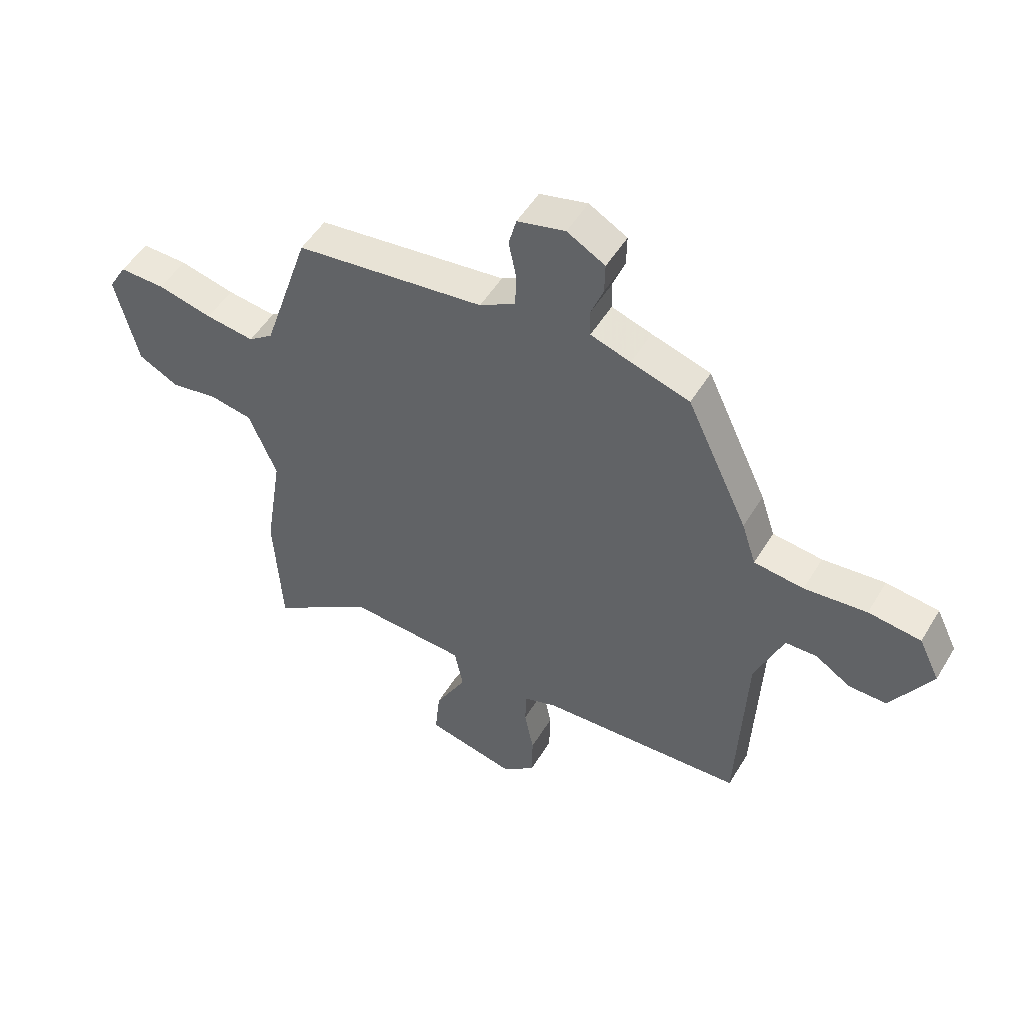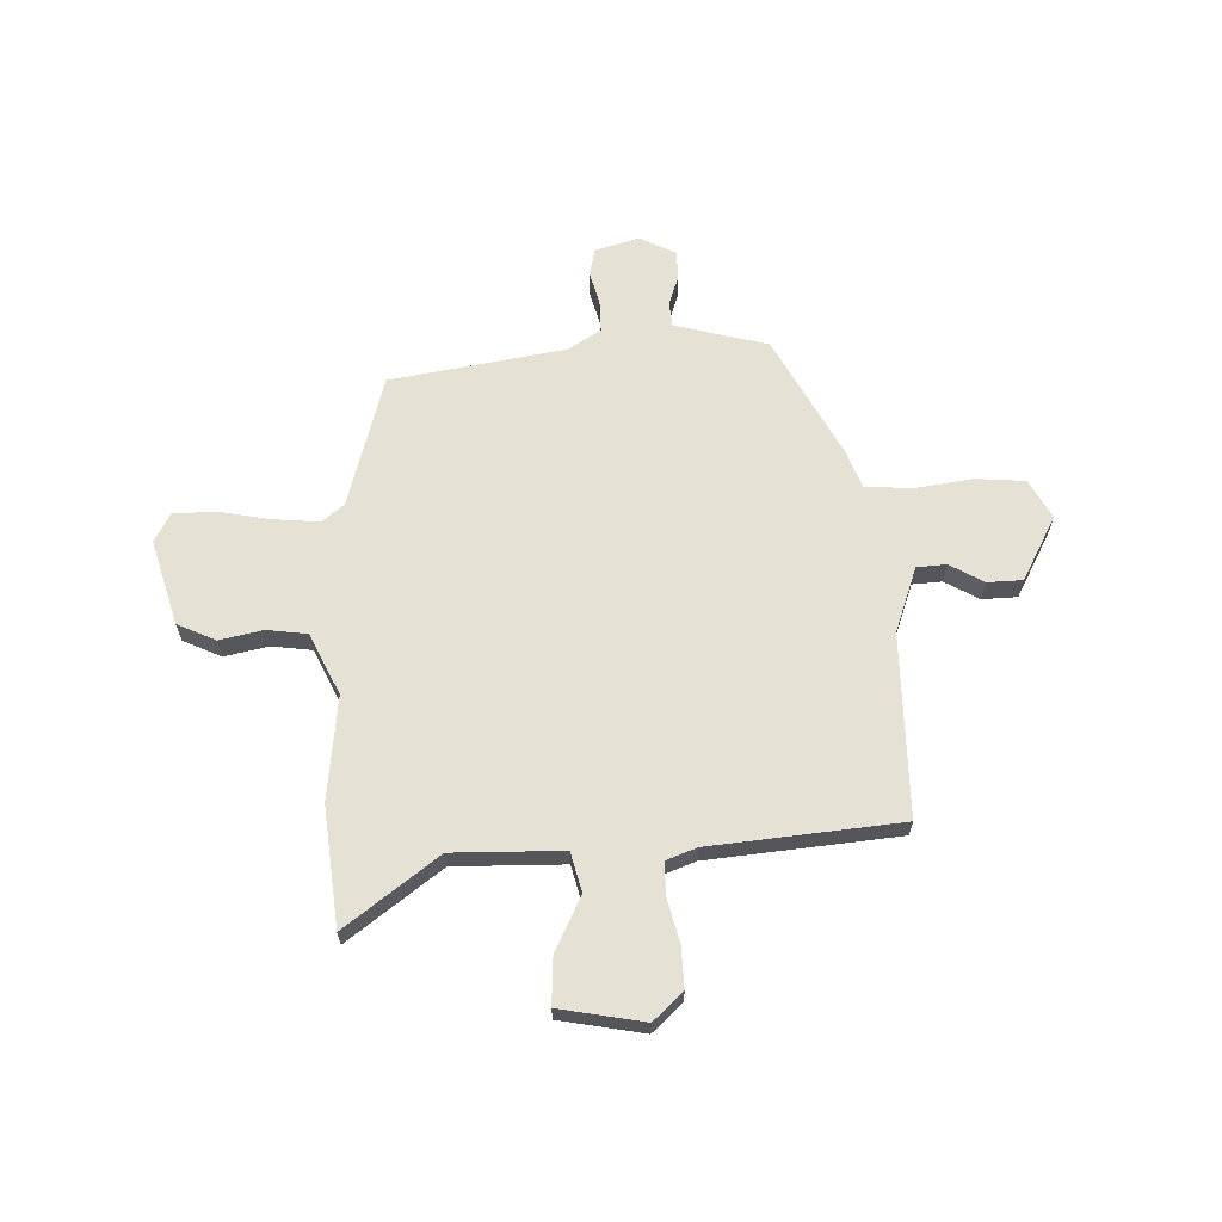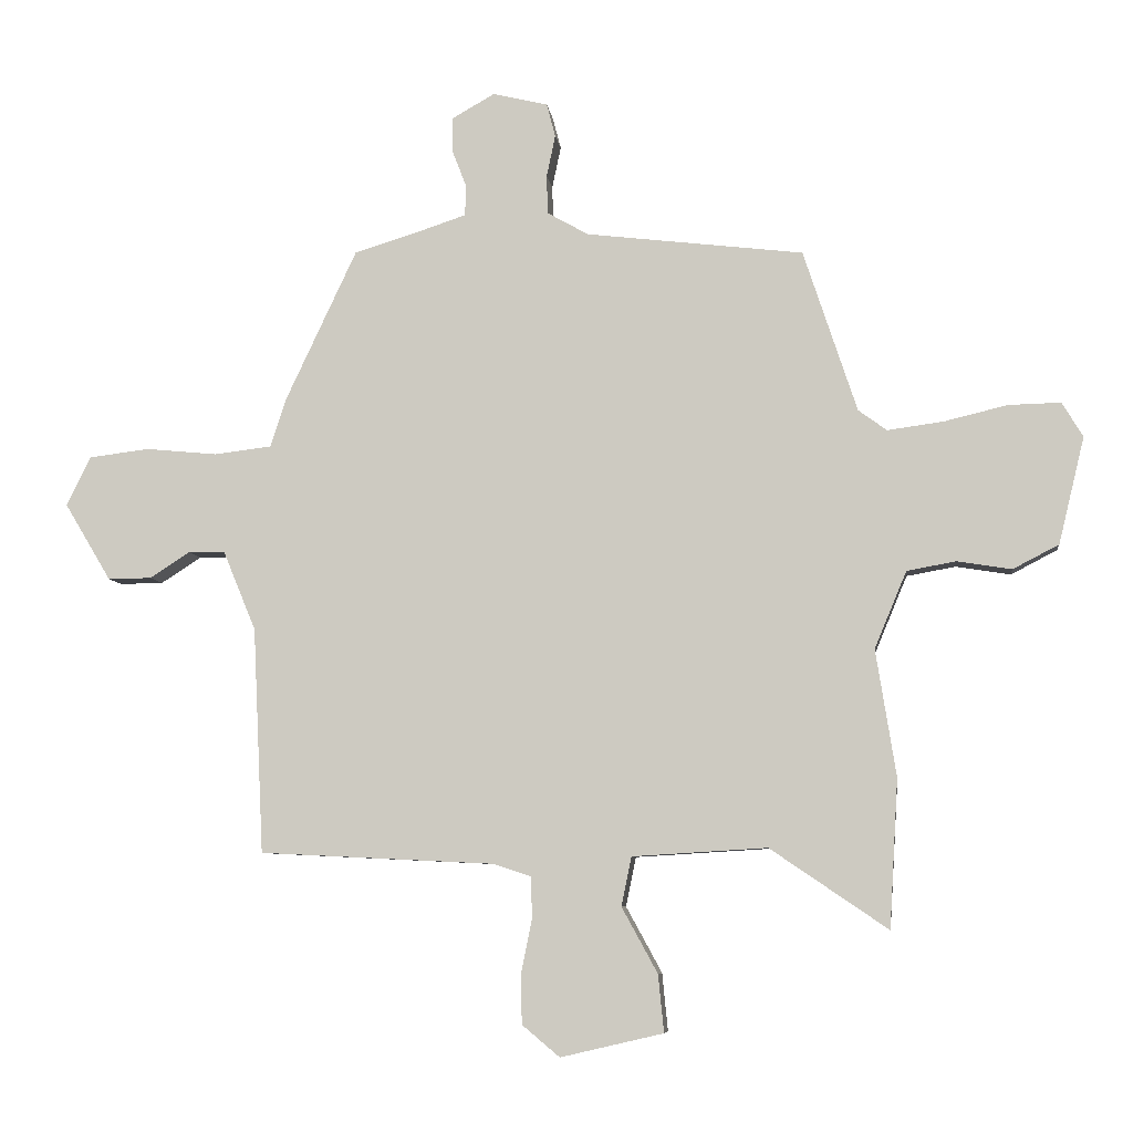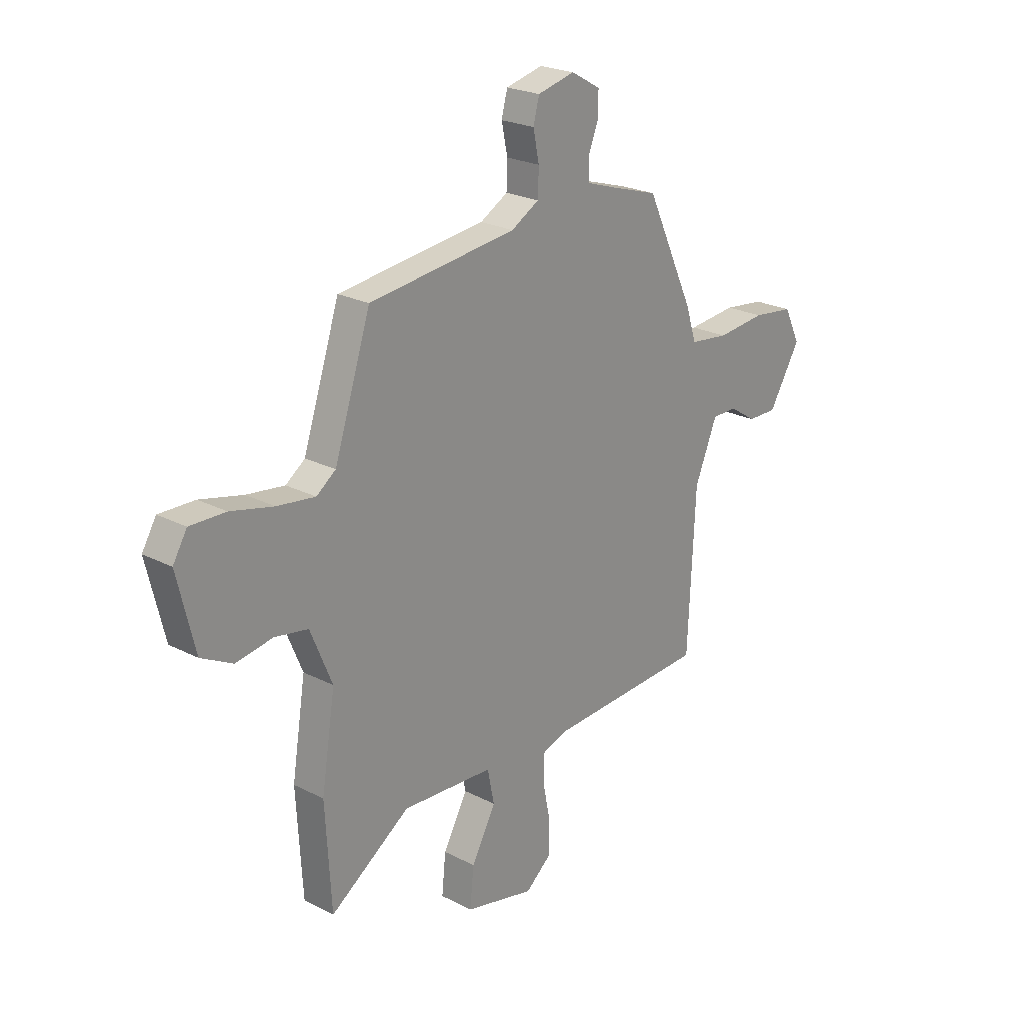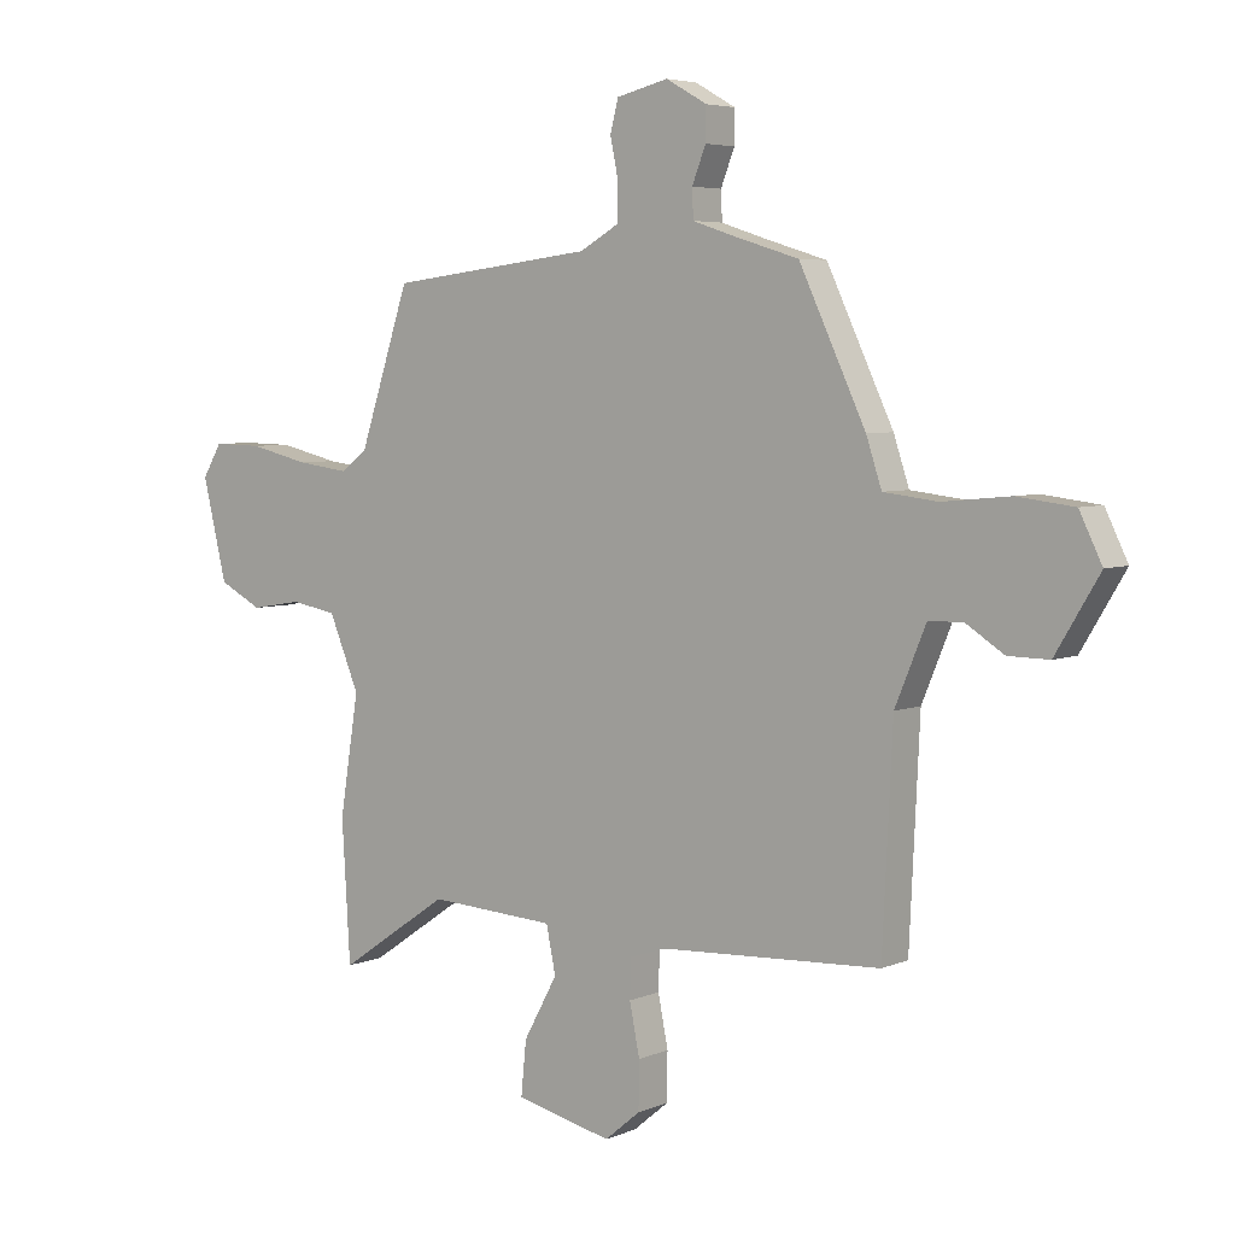
<metadata>
{"format":"obj","ext":"obj","renderer":"f3d","projection":"perspective","resolution":1024,"background":"white","views":[{"elev":50.6,"azim":-149.9,"up":"+Z"},{"elev":64.5,"azim":175.5,"up":"+Y"},{"elev":-7.0,"azim":7.2,"up":"+Z"},{"elev":23.4,"azim":131.0,"up":"+Z"},{"elev":5.0,"azim":-142.4,"up":"+Z"}]}
</metadata>
<code>
v -0.357 0.07 0.481
v -0.25 0.07 0.514
v -0.177 0.07 0.538
v -0.175 0.07 0.586
v -0.198 0.07 0.645
v -0.199 0.07 0.7
v -0.13 0.07 0.739
v -0.043 0.07 0.718
v -0.029 0.07 0.665
v -0.043 0.07 0.598
v -0.041 0.07 0.537
v 0.024 0.07 0.5
v 0.369 0.07 0.459
v 0.454 0.07 0.202
v 0.499 0.07 0.169
v 0.588 0.07 0.181
v 0.688 0.07 0.205
v 0.771 0.07 0.207
v 0.804 0.07 0.152
v 0.763 0.07 -0.017
v 0.69 0.07 -0.055
v 0.604 0.07 -0.041
v 0.526 0.07 -0.055
v 0.475 0.07 -0.177
v 0.507 0.07 -0.378
v 0.493 0.07 -0.613
v 0.306 0.07 -0.486
v 0.092 0.07 -0.499
v 0.076 0.07 -0.577
v 0.133 0.07 -0.681
v 0.142 0.07 -0.772
v -0.021 0.07 -0.81
v -0.081 0.07 -0.76
v -0.082 0.07 -0.68
v -0.065 0.07 -0.595
v -0.067 0.07 -0.53
v -0.128 0.07 -0.51
v -0.5 0.07 -0.492
v -0.517 0.07 -0.134
v -0.569 0.07 -0.008
v -0.627 0.07 -0.007
v -0.691 0.07 -0.048
v -0.76 0.07 -0.049
v -0.834 0.07 0.074
v -0.796 0.07 0.152
v -0.7 0.07 0.164
v -0.586 0.07 0.153
v -0.495 0.07 0.164
v -0.469 0.07 0.243
v -0.357 0 0.481
v -0.25 0 0.514
v -0.177 0 0.538
v -0.175 0 0.586
v -0.198 0 0.645
v -0.199 0 0.7
v -0.13 0 0.739
v -0.043 0 0.718
v -0.029 0 0.665
v -0.043 0 0.598
v -0.041 0 0.537
v 0.024 0 0.5
v 0.369 0 0.459
v 0.454 0 0.202
v 0.499 0 0.169
v 0.588 0 0.181
v 0.688 0 0.205
v 0.771 0 0.207
v 0.804 0 0.152
v 0.763 0 -0.017
v 0.69 0 -0.055
v 0.604 0 -0.041
v 0.526 0 -0.055
v 0.475 0 -0.177
v 0.507 0 -0.378
v 0.493 0 -0.613
v 0.306 0 -0.486
v 0.092 0 -0.499
v 0.076 0 -0.577
v 0.133 0 -0.681
v 0.142 0 -0.772
v -0.021 0 -0.81
v -0.081 0 -0.76
v -0.082 0 -0.68
v -0.065 0 -0.595
v -0.067 0 -0.53
v -0.128 0 -0.51
v -0.5 0 -0.492
v -0.517 0 -0.134
v -0.569 0 -0.008
v -0.627 0 -0.007
v -0.691 0 -0.048
v -0.76 0 -0.049
v -0.834 0 0.074
v -0.796 0 0.152
v -0.7 0 0.164
v -0.586 0 0.153
v -0.495 0 0.164
v -0.469 0 0.243
f 48 49 1 2
f 44 45 46 47
f 44 47 48
f 41 42 43 44
f 40 41 44 48
f 39 40 48 2
f 37 38 39 2
f 32 33 34 35
f 32 35 36
f 29 30 31 32
f 28 29 32 36
f 24 25 26 27
f 23 24 27 28
f 19 20 21 22
f 19 22 23
f 16 17 18 19
f 15 16 19 23
f 14 15 23 28
f 12 13 14 28
f 7 8 9 10
f 7 10 11
f 4 5 6 7
f 3 4 7 11
f 12 28 36 37
f 11 12 37
f 2 3 11 37
f 51 50 98 97
f 96 95 94 93
f 97 96 93
f 93 92 91 90
f 97 93 90 89
f 51 97 89 88
f 51 88 87 86
f 84 83 82 81
f 85 84 81
f 81 80 79 78
f 85 81 78 77
f 76 75 74 73
f 77 76 73 72
f 71 70 69 68
f 72 71 68
f 68 67 66 65
f 72 68 65 64
f 77 72 64 63
f 77 63 62 61
f 59 58 57 56
f 60 59 56
f 56 55 54 53
f 60 56 53 52
f 86 85 77 61
f 86 61 60
f 86 60 52 51
f 1 50 51 2
f 2 51 52 3
f 3 52 53 4
f 4 53 54 5
f 5 54 55 6
f 6 55 56 7
f 7 56 57 8
f 8 57 58 9
f 9 58 59 10
f 10 59 60 11
f 11 60 61 12
f 12 61 62 13
f 13 62 63 14
f 14 63 64 15
f 15 64 65 16
f 16 65 66 17
f 17 66 67 18
f 18 67 68 19
f 19 68 69 20
f 20 69 70 21
f 21 70 71 22
f 22 71 72 23
f 23 72 73 24
f 24 73 74 25
f 25 74 75 26
f 26 75 76 27
f 27 76 77 28
f 28 77 78 29
f 29 78 79 30
f 30 79 80 31
f 31 80 81 32
f 32 81 82 33
f 33 82 83 34
f 34 83 84 35
f 35 84 85 36
f 36 85 86 37
f 37 86 87 38
f 38 87 88 39
f 39 88 89 40
f 40 89 90 41
f 41 90 91 42
f 42 91 92 43
f 43 92 93 44
f 44 93 94 45
f 45 94 95 46
f 46 95 96 47
f 47 96 97 48
f 48 97 98 49
f 49 98 50 1

</code>
